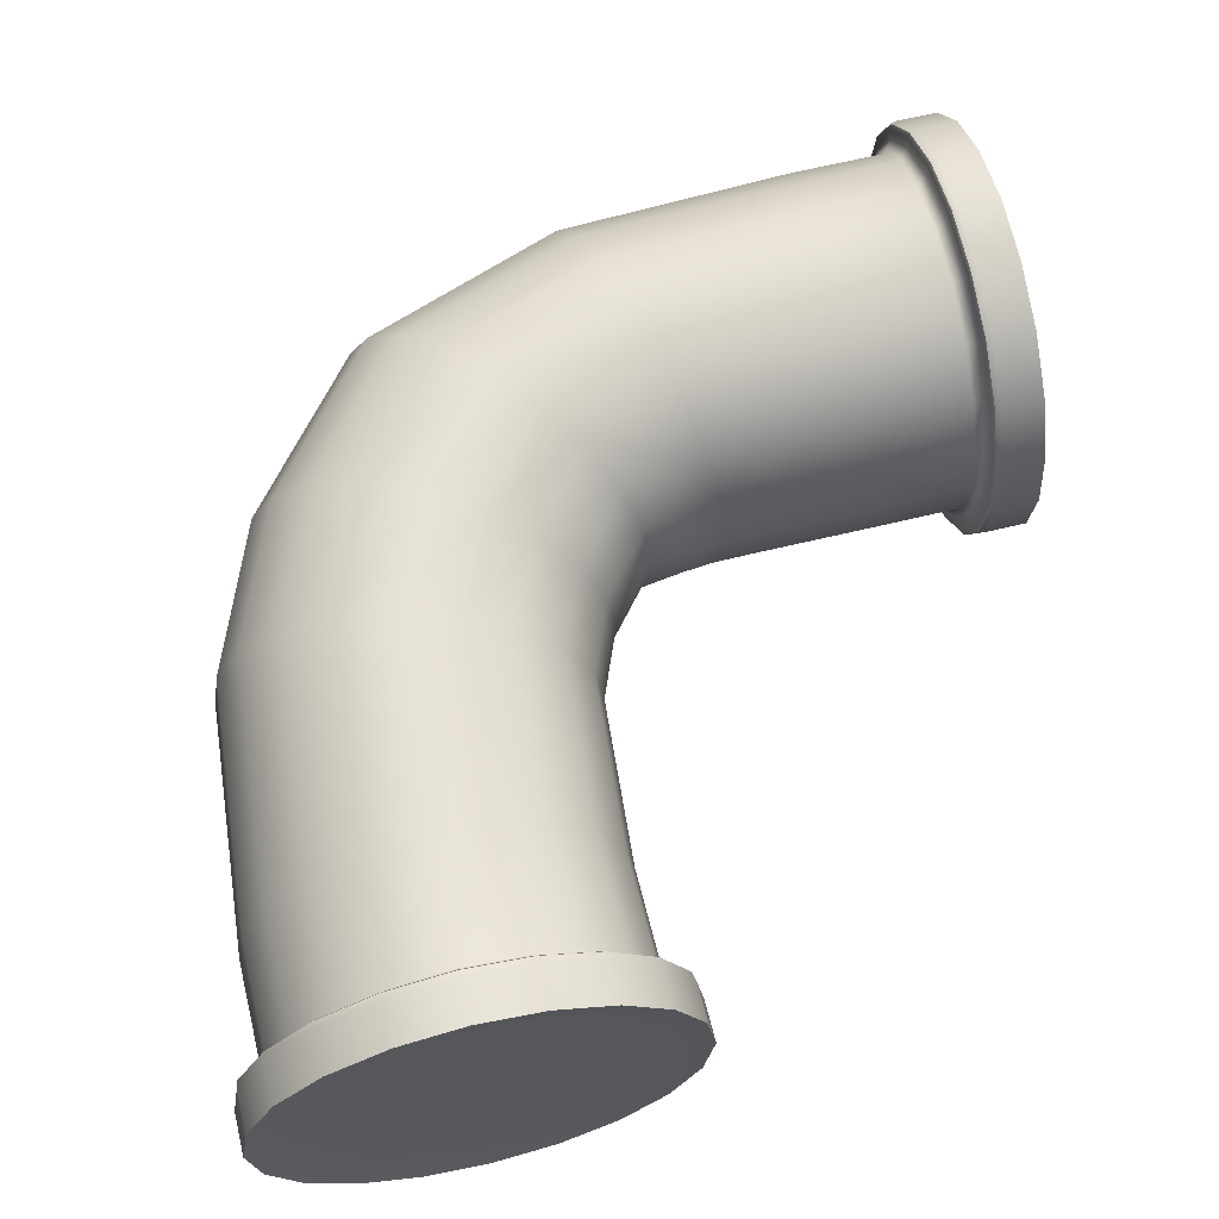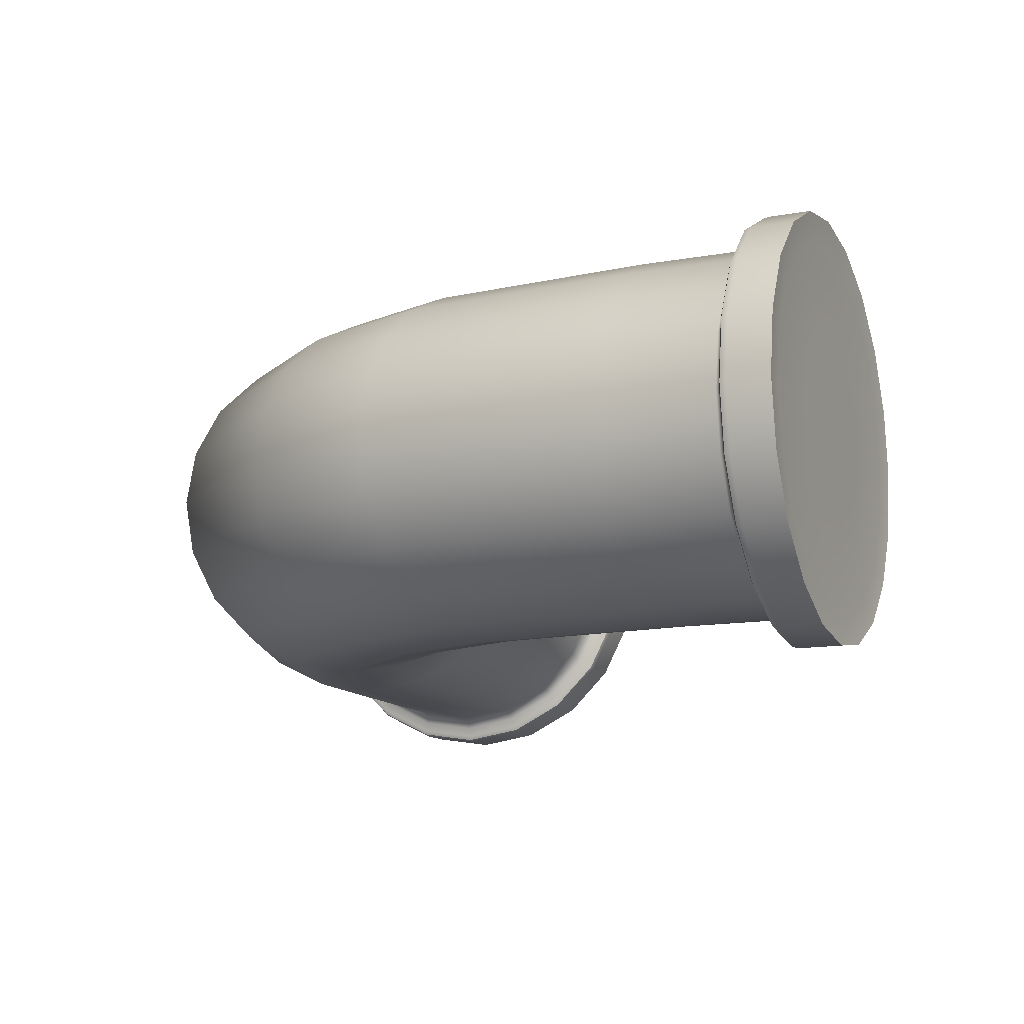
<metadata>
{"format":"obj","ext":"obj","renderer":"f3d","projection":"perspective","resolution":1024,"background":"white","views":[{"elev":63.4,"azim":-14.0,"up":"+Z"},{"elev":-12.2,"azim":-66.6,"up":"+Z"}]}
</metadata>
<code>
g default
v 1.194 -24.94 3.277
v 2.154 -24.94 2.787
v 2.916 -24.94 2.025
v 3.406 -24.94 1.065
v 3.574 -24.94 0
v 3.406 -24.94 -1.065
v 2.916 -24.94 -2.025
v 2.154 -24.94 -2.787
v 1.194 -24.94 -3.277
v 0.1289 -24.94 -3.445
v -0.9358 -24.94 -3.277
v -1.896 -24.94 -2.787
v -2.658 -24.94 -2.025
v -3.148 -24.94 -1.065
v -3.317 -24.94 0
v -3.148 -24.94 1.065
v -2.658 -24.94 2.025
v -1.896 -24.94 2.787
v -0.9358 -24.94 3.277
v 0.1289 -24.94 3.445
v 2.258 -24.94 6.554
v 4.179 -24.94 5.575
v 5.704 -24.94 4.05
v 6.683 -24.94 2.129
v 7.02 -24.94 0
v 6.683 -24.94 -2.129
v 5.704 -24.94 -4.05
v 4.179 -24.94 -5.575
v 2.258 -24.94 -6.554
v 0.1289 -24.94 -6.891
v -2 -24.94 -6.554
v -3.921 -24.94 -5.575
v -5.446 -24.94 -4.05
v -6.425 -24.94 -2.129
v -6.762 -24.94 0
v -6.425 -24.94 2.129
v -5.446 -24.94 4.05
v -3.921 -24.94 5.575
v -2 -24.94 6.554
v 0.1289 -24.94 6.891
v 4.43 -7.047 6.554
v 6.124 -7.952 5.575
v 7.468 -8.671 4.05
v 8.331 -9.133 2.129
v 8.629 -9.292 0
v 8.331 -9.133 -2.129
v 7.468 -8.671 -4.05
v 6.124 -7.952 -5.575
v 4.43 -7.047 -6.554
v 2.552 -6.042 -6.891
v 0.6746 -5.038 -6.554
v -1.019 -4.132 -5.575
v -2.364 -3.413 -4.05
v -3.227 -2.951 -2.129
v -3.524 -2.792 0
v -3.227 -2.951 2.129
v -2.364 -3.413 4.05
v -1.019 -4.132 5.575
v 0.6746 -5.038 6.554
v 2.552 -6.042 6.891
v 24.9 -2.111 6.554
v 24.9 -4.032 5.575
v 24.89 -5.556 4.05
v 24.89 -6.535 2.129
v 24.89 -6.872 0
v 24.89 -6.535 -2.129
v 24.89 -5.556 -4.05
v 24.9 -4.032 -5.575
v 24.9 -2.111 -6.554
v 24.9 0.01854 -6.891
v 24.9 2.148 -6.554
v 24.9 4.069 -5.575
v 24.9 5.593 -4.05
v 24.91 6.572 -2.129
v 24.91 6.909 0
v 24.91 6.572 2.129
v 24.9 5.593 4.05
v 24.9 4.069 5.575
v 24.9 2.148 6.554
v 24.9 0.01854 6.891
v 24.9 -1.046 3.277
v 24.9 -2.007 2.787
v 24.9 -2.769 2.025
v 24.9 -3.258 1.065
v 24.9 -3.427 -1e-06
v 24.9 -3.258 -1.065
v 24.9 -2.769 -2.025
v 24.9 -2.007 -2.787
v 24.9 -1.046 -3.277
v 24.9 0.01854 -3.445
v 24.9 1.083 -3.277
v 24.9 2.044 -2.787
v 24.9 2.806 -2.025
v 24.9 3.295 -1.065
v 24.9 3.464 0
v 24.9 3.295 1.065
v 24.9 2.806 2.025
v 24.9 2.044 2.787
v 24.9 1.083 3.277
v 24.9 0.01854 3.445
v 0.1289 -24.94 -0
v 24.9 0.01854 0
v 2.599 -25.05 7.601
v 4.827 -25.05 6.466
v 4.788 -23.22 6.413
v 2.578 -23.22 7.539
v 6.595 -25.05 4.698
v 6.542 -23.22 4.659
v 7.73 -25.05 2.47
v 7.668 -23.22 2.45
v 8.121 -25.05 0
v 8.056 -23.22 0
v 7.73 -25.05 -2.47
v 7.668 -23.22 -2.45
v 6.595 -25.05 -4.698
v 6.542 -23.22 -4.659
v 4.827 -25.05 -6.466
v 4.788 -23.22 -6.413
v 2.599 -25.05 -7.601
v 2.578 -23.22 -7.539
v 0.1289 -25.05 -7.992
v 0.1289 -23.22 -7.927
v -2.341 -25.05 -7.601
v -2.321 -23.22 -7.539
v -4.569 -25.05 -6.466
v -4.53 -23.22 -6.413
v -6.337 -25.05 -4.698
v -6.284 -23.22 -4.659
v -7.472 -25.05 -2.47
v -7.41 -23.22 -2.45
v -7.863 -25.05 0
v -7.798 -23.22 0
v -7.472 -25.05 2.47
v -7.41 -23.22 2.45
v -6.337 -25.05 4.698
v -6.284 -23.22 4.659
v -4.569 -25.05 6.466
v -4.53 -23.22 6.413
v -2.341 -25.05 7.601
v -2.321 -23.22 7.539
v 0.1289 -25.05 7.992
v 0.1289 -23.22 7.927
v 23.17 -2.429 7.539
v 23.17 0.02005 7.927
v 25 -2.451 7.601
v 25 0.01845 7.992
v 23.18 2.47 7.539
v 25 2.488 7.601
v 23.18 4.679 6.413
v 25.01 4.716 6.466
v 23.18 6.433 4.659
v 25.01 6.484 4.698
v 23.18 7.559 2.449
v 25.01 7.619 2.47
v 23.18 7.947 0
v 25.01 8.01 0
v 23.18 7.559 -2.45
v 25.01 7.619 -2.47
v 23.18 6.433 -4.659
v 25.01 6.484 -4.698
v 23.18 4.679 -6.413
v 25.01 4.716 -6.466
v 23.18 2.47 -7.539
v 25 2.488 -7.601
v 23.17 0.02005 -7.927
v 25 0.01845 -7.992
v 23.17 -2.429 -7.539
v 25 -2.451 -7.601
v 23.17 -4.639 -6.413
v 25 -4.679 -6.466
v 23.17 -6.393 -4.659
v 25 -6.447 -4.698
v 23.17 -7.519 -2.45
v 25 -7.582 -2.47
v 23.17 -7.907 0
v 25 -7.974 0
v 23.17 -7.519 2.45
v 25 -7.582 2.47
v 23.17 -6.393 4.659
v 25 -6.447 4.698
v 23.17 -4.639 6.413
v 25 -4.679 6.466
v 22.7 -2.109 6.554
v 22.71 0.02046 6.891
v 22.71 2.15 6.554
v 22.71 4.071 5.575
v 22.71 5.595 4.05
v 22.71 6.574 2.129
v 22.71 6.911 0
v 22.71 6.574 -2.129
v 22.71 5.595 -4.05
v 22.71 4.071 -5.575
v 22.71 2.15 -6.554
v 22.71 0.02046 -6.891
v 22.7 -2.109 -6.554
v 22.7 -4.03 -5.575
v 22.7 -5.554 -4.05
v 22.7 -6.533 -2.129
v 22.7 -6.87 0
v 22.7 -6.533 2.129
v 22.7 -5.554 4.05
v 22.7 -4.03 5.575
v 2.258 -22.75 6.554
v 0.1289 -22.75 6.891
v -2 -22.75 6.554
v -3.921 -22.75 5.575
v -5.446 -22.75 4.05
v -6.425 -22.75 2.129
v -6.762 -22.75 0
v -6.425 -22.75 -2.129
v -5.446 -22.75 -4.05
v -3.921 -22.75 -5.575
v -2 -22.75 -6.554
v 0.1289 -22.75 -6.891
v 2.258 -22.75 -6.554
v 4.179 -22.75 -5.575
v 5.704 -22.75 -4.05
v 6.683 -22.75 -2.129
v 7.02 -22.75 0
v 6.683 -22.75 2.129
v 5.704 -22.75 4.05
v 4.179 -22.75 5.575
v 23.04 -2.253 6.996
v 23.04 0.02016 7.356
v 23.05 2.293 6.996
v 23.05 4.344 5.951
v 23.05 5.972 4.324
v 23.05 7.017 2.273
v 23.05 7.377 0
v 23.05 7.017 -2.273
v 23.05 5.972 -4.324
v 23.05 4.344 -5.952
v 23.05 2.293 -6.996
v 23.04 0.02016 -7.356
v 23.04 -2.253 -6.996
v 23.04 -4.304 -5.952
v 23.04 -5.931 -4.324
v 23.04 -6.976 -2.273
v 23.04 -7.336 0
v 23.04 -6.976 2.273
v 23.04 -5.931 4.324
v 23.04 -4.304 5.951
v 2.402 -23.09 6.996
v 0.1289 -23.09 7.356
v -2.144 -23.09 6.996
v -4.195 -23.09 5.951
v -5.823 -23.09 4.324
v -6.867 -23.09 2.273
v -7.228 -23.09 0
v -6.867 -23.09 -2.273
v -5.823 -23.09 -4.324
v -4.195 -23.09 -5.952
v -2.144 -23.09 -6.996
v 0.1289 -23.09 -7.356
v 2.402 -23.09 -6.996
v 4.453 -23.09 -5.952
v 6.08 -23.09 -4.324
v 7.125 -23.09 -2.273
v 7.485 -23.09 0
v 7.125 -23.09 2.273
v 6.08 -23.09 4.324
v 4.453 -23.09 5.951
v 23.09 -2.377 7.379
v 23.09 0.02012 7.759
v 23.1 2.418 7.379
v 23.1 4.58 6.277
v 23.1 6.297 4.56
v 23.1 7.399 2.398
v 23.1 7.779 0
v 23.1 7.399 -2.398
v 23.1 6.297 -4.56
v 23.1 4.58 -6.277
v 23.1 2.418 -7.379
v 23.09 0.02012 -7.759
v 23.09 -2.377 -7.379
v 23.09 -4.54 -6.277
v 23.09 -6.257 -4.56
v 23.09 -7.359 -2.398
v 23.09 -7.738 0
v 23.09 -7.359 2.398
v 23.09 -6.257 4.56
v 23.09 -4.54 6.277
v 2.526 -23.14 7.379
v 0.1289 -23.14 7.759
v -2.269 -23.14 7.379
v -4.431 -23.14 6.277
v -6.148 -23.14 4.56
v -7.25 -23.14 2.398
v -7.63 -23.14 0
v -7.25 -23.14 -2.398
v -6.148 -23.14 -4.56
v -4.431 -23.14 -6.277
v -2.269 -23.14 -7.379
v 0.1289 -23.14 -7.759
v 2.526 -23.14 -7.379
v 4.689 -23.14 -6.277
v 6.406 -23.14 -4.56
v 7.508 -23.14 -2.398
v 7.888 -23.14 0
v 7.508 -23.14 2.398
v 6.406 -23.14 4.56
v 4.689 -23.14 6.277
v 23.4 -2.45 7.601
v 23.41 0.01985 7.992
v 23.41 2.489 7.601
v 23.41 4.717 6.466
v 23.41 6.485 4.698
v 23.41 7.621 2.47
v 23.41 8.012 0
v 23.41 7.621 -2.47
v 23.41 6.485 -4.698
v 23.41 4.717 -6.466
v 23.41 2.489 -7.601
v 23.41 0.01985 -7.992
v 23.4 -2.45 -7.601
v 23.4 -4.678 -6.466
v 23.4 -6.446 -4.698
v 23.4 -7.581 -2.47
v 23.4 -7.972 0
v 23.4 -7.581 2.47
v 23.4 -6.446 4.698
v 23.4 -4.678 6.466
v 2.599 -23.45 7.601
v 0.1289 -23.45 7.992
v -2.341 -23.45 7.601
v -4.569 -23.45 6.466
v -6.337 -23.45 4.698
v -7.472 -23.45 2.47
v -7.863 -23.45 0
v -7.472 -23.45 -2.47
v -6.337 -23.45 -4.698
v -4.569 -23.45 -6.466
v -2.341 -23.45 -7.601
v 0.1289 -23.45 -7.992
v 2.599 -23.45 -7.601
v 4.827 -23.45 -6.466
v 6.595 -23.45 -4.698
v 7.73 -23.45 -2.47
v 8.121 -23.45 0
v 7.73 -23.45 2.47
v 6.595 -23.45 4.698
v 4.827 -23.45 6.466
v 12.03 -2.242 6.554
v 11.47 -0.1896 6.891
v 10.9 1.863 6.554
v 10.39 3.715 5.575
v 9.985 5.185 4.05
v 9.724 6.128 2.129
v 9.635 6.453 -0
v 9.724 6.128 -2.129
v 9.985 5.185 -4.05
v 10.39 3.715 -5.575
v 10.9 1.863 -6.554
v 11.47 -0.1896 -6.891
v 12.03 -2.242 -6.554
v 12.54 -4.094 -5.575
v 12.95 -5.564 -4.05
v 13.21 -6.507 -2.129
v 13.3 -6.832 0
v 13.21 -6.507 2.129
v 12.95 -5.564 4.05
v 12.54 -4.094 5.575
v 2.258 -18.34 6.554
v 0.1289 -18.34 6.891
v -2 -18.34 6.554
v -3.921 -18.34 5.575
v -5.446 -18.34 4.05
v -6.425 -18.34 2.129
v -6.762 -18.34 0
v -6.425 -18.34 -2.129
v -5.446 -18.34 -4.05
v -3.921 -18.34 -5.575
v -2 -18.34 -6.554
v 0.1289 -18.34 -6.891
v 2.258 -18.34 -6.554
v 4.179 -18.34 -5.575
v 5.704 -18.34 -4.05
v 6.683 -18.34 -2.129
v 7.02 -18.34 0
v 6.683 -18.34 2.129
v 5.704 -18.34 4.05
v 4.179 -18.34 5.575
v 7.349 -3.477 6.554
v 5.941 -1.88 6.891
v 4.532 -0.2826 6.554
v 3.262 1.158 5.575
v 2.254 2.302 4.05
v 1.607 3.036 2.129
v 1.384 3.289 0
v 1.607 3.036 -2.129
v 2.254 2.302 -4.05
v 3.262 1.158 -5.575
v 4.532 -0.2826 -6.554
v 5.941 -1.88 -6.891
v 7.349 -3.477 -6.554
v 8.619 -4.918 -5.575
v 9.627 -6.062 -4.05
v 10.27 -6.796 -2.129
v 10.5 -7.049 0
v 10.27 -6.796 2.129
v 9.627 -6.062 4.05
v 8.619 -4.918 5.575
v 2.91 -10.81 6.554
v 0.8394 -10.31 6.891
v -1.231 -9.814 6.554
v -3.1 -9.366 5.575
v -4.582 -9.011 4.05
v -5.534 -8.783 2.129
v -5.862 -8.704 0
v -5.534 -8.783 -2.129
v -4.582 -9.011 -4.05
v -3.1 -9.366 -5.575
v -1.231 -9.814 -6.554
v 0.8394 -10.31 -6.891
v 2.91 -10.81 -6.554
v 4.778 -11.25 -5.575
v 6.261 -11.61 -4.05
v 7.213 -11.84 -2.129
v 7.541 -11.92 0
v 7.213 -11.84 2.129
v 6.261 -11.61 4.05
v 4.778 -11.25 5.575
v 19.18 -2.106 6.554
v 19.18 0.02354 6.891
v 19.19 2.153 6.554
v 19.19 4.074 5.575
v 19.19 5.598 4.05
v 19.19 6.577 2.129
v 19.19 6.914 0
v 19.19 6.577 -2.129
v 19.19 5.598 -4.05
v 19.19 4.074 -5.575
v 19.19 2.153 -6.554
v 19.18 0.02354 -6.891
v 19.18 -2.106 -6.554
v 19.18 -4.027 -5.575
v 19.18 -5.551 -4.05
v 19.18 -6.53 -2.129
v 19.18 -6.867 -0
v 19.18 -6.53 2.129
v 19.18 -5.551 4.05
v 19.18 -4.027 5.575
g cornerPipe pipes
f 1 2 22 21
f 2 3 23 22
f 3 4 24 23
f 4 5 25 24
f 5 6 26 25
f 6 7 27 26
f 7 8 28 27
f 8 9 29 28
f 9 10 30 29
f 10 11 31 30
f 11 12 32 31
f 12 13 33 32
f 13 14 34 33
f 14 15 35 34
f 15 16 36 35
f 16 17 37 36
f 17 18 38 37
f 18 19 39 38
f 19 20 40 39
f 20 1 21 40
f 323 103 104 342
f 104 107 341 342
f 107 109 340 341
f 109 111 339 340
f 111 113 338 339
f 113 115 337 338
f 115 117 336 337
f 117 119 335 336
f 119 121 334 335
f 121 123 333 334
f 123 125 332 333
f 125 127 331 332
f 127 129 330 331
f 129 131 329 330
f 131 133 328 329
f 133 135 327 328
f 135 137 326 327
f 137 139 325 326
f 139 141 324 325
f 141 103 323 324
f 41 42 402 383
f 42 43 401 402
f 43 44 400 401
f 44 45 399 400
f 45 46 398 399
f 46 47 397 398
f 47 48 396 397
f 48 49 395 396
f 49 50 394 395
f 50 51 393 394
f 51 52 392 393
f 52 53 391 392
f 53 54 390 391
f 54 55 389 390
f 55 56 388 389
f 56 57 387 388
f 57 58 386 387
f 58 59 385 386
f 59 60 384 385
f 60 41 383 384
f 61 62 82 81
f 62 63 83 82
f 63 64 84 83
f 64 65 85 84
f 65 66 86 85
f 66 67 87 86
f 67 68 88 87
f 68 69 89 88
f 69 70 90 89
f 70 71 91 90
f 71 72 92 91
f 72 73 93 92
f 73 74 94 93
f 74 75 95 94
f 75 76 96 95
f 76 77 97 96
f 77 78 98 97
f 78 79 99 98
f 79 80 100 99
f 80 61 81 100
f 2 1 101
f 3 2 101
f 4 3 101
f 5 4 101
f 6 5 101
f 7 6 101
f 8 7 101
f 9 8 101
f 10 9 101
f 11 10 101
f 12 11 101
f 13 12 101
f 14 13 101
f 15 14 101
f 16 15 101
f 17 16 101
f 18 17 101
f 19 18 101
f 20 19 101
f 1 20 101
f 81 82 102
f 82 83 102
f 83 84 102
f 84 85 102
f 85 86 102
f 86 87 102
f 87 88 102
f 88 89 102
f 89 90 102
f 90 91 102
f 91 92 102
f 92 93 102
f 93 94 102
f 94 95 102
f 95 96 102
f 96 97 102
f 97 98 102
f 98 99 102
f 99 100 102
f 100 81 102
f 144 143 303 304
f 147 144 304 305
f 149 147 305 306
f 151 149 306 307
f 153 151 307 308
f 155 153 308 309
f 157 155 309 310
f 159 157 310 311
f 161 159 311 312
f 163 161 312 313
f 165 163 313 314
f 167 165 314 315
f 169 167 315 316
f 171 169 316 317
f 173 171 317 318
f 175 173 318 319
f 177 175 319 320
f 179 177 320 321
f 181 179 321 322
f 143 181 322 303
f 104 103 21 22
f 302 283 106 105
f 107 104 22 23
f 301 302 105 108
f 109 107 23 24
f 300 301 108 110
f 111 109 24 25
f 299 300 110 112
f 113 111 25 26
f 298 299 112 114
f 115 113 26 27
f 297 298 114 116
f 117 115 27 28
f 296 297 116 118
f 119 117 28 29
f 295 296 118 120
f 121 119 29 30
f 294 295 120 122
f 123 121 30 31
f 293 294 122 124
f 125 123 31 32
f 292 293 124 126
f 127 125 32 33
f 291 292 126 128
f 129 127 33 34
f 290 291 128 130
f 131 129 34 35
f 289 290 130 132
f 133 131 35 36
f 288 289 132 134
f 135 133 36 37
f 287 288 134 136
f 137 135 37 38
f 286 287 136 138
f 139 137 38 39
f 285 286 138 140
f 141 139 39 40
f 284 285 140 142
f 21 103 141 40
f 283 284 142 106
f 145 61 80 146
f 80 79 148 146
f 79 78 150 148
f 78 77 152 150
f 77 76 154 152
f 76 75 156 154
f 75 74 158 156
f 74 73 160 158
f 73 72 162 160
f 72 71 164 162
f 71 70 166 164
f 70 69 168 166
f 69 68 170 168
f 68 67 172 170
f 67 66 174 172
f 66 65 176 174
f 65 64 178 176
f 64 63 180 178
f 63 62 182 180
f 62 61 145 182
f 224 184 183 223
f 225 185 184 224
f 226 186 185 225
f 227 187 186 226
f 228 188 187 227
f 229 189 188 228
f 230 190 189 229
f 231 191 190 230
f 232 192 191 231
f 233 193 192 232
f 234 194 193 233
f 235 195 194 234
f 236 196 195 235
f 237 197 196 236
f 238 198 197 237
f 239 199 198 238
f 240 200 199 239
f 241 201 200 240
f 242 202 201 241
f 223 183 202 242
f 204 203 363 364
f 205 204 364 365
f 206 205 365 366
f 207 206 366 367
f 208 207 367 368
f 209 208 368 369
f 210 209 369 370
f 211 210 370 371
f 212 211 371 372
f 213 212 372 373
f 214 213 373 374
f 215 214 374 375
f 216 215 375 376
f 217 216 376 377
f 218 217 377 378
f 219 218 378 379
f 220 219 379 380
f 221 220 380 381
f 222 221 381 382
f 203 222 382 363
f 224 223 263 264
f 225 224 264 265
f 226 225 265 266
f 227 226 266 267
f 228 227 267 268
f 229 228 268 269
f 230 229 269 270
f 231 230 270 271
f 232 231 271 272
f 233 232 272 273
f 234 233 273 274
f 235 234 274 275
f 236 235 275 276
f 237 236 276 277
f 238 237 277 278
f 239 238 278 279
f 240 239 279 280
f 241 240 280 281
f 242 241 281 282
f 223 242 282 263
f 204 244 243 203
f 205 245 244 204
f 206 246 245 205
f 207 247 246 206
f 208 248 247 207
f 209 249 248 208
f 210 250 249 209
f 211 251 250 210
f 212 252 251 211
f 213 253 252 212
f 214 254 253 213
f 215 255 254 214
f 216 256 255 215
f 217 257 256 216
f 218 258 257 217
f 219 259 258 218
f 220 260 259 219
f 221 261 260 220
f 222 262 261 221
f 203 243 262 222
f 264 263 143 144
f 265 264 144 147
f 266 265 147 149
f 267 266 149 151
f 268 267 151 153
f 269 268 153 155
f 270 269 155 157
f 271 270 157 159
f 272 271 159 161
f 273 272 161 163
f 274 273 163 165
f 275 274 165 167
f 276 275 167 169
f 277 276 169 171
f 278 277 171 173
f 279 278 173 175
f 280 279 175 177
f 281 280 177 179
f 282 281 179 181
f 263 282 181 143
f 243 244 284 283
f 244 245 285 284
f 245 246 286 285
f 246 247 287 286
f 247 248 288 287
f 248 249 289 288
f 249 250 290 289
f 250 251 291 290
f 251 252 292 291
f 252 253 293 292
f 253 254 294 293
f 254 255 295 294
f 255 256 296 295
f 256 257 297 296
f 257 258 298 297
f 258 259 299 298
f 259 260 300 299
f 260 261 301 300
f 261 262 302 301
f 262 243 283 302
f 304 303 145 146
f 305 304 146 148
f 306 305 148 150
f 307 306 150 152
f 308 307 152 154
f 309 308 154 156
f 310 309 156 158
f 311 310 158 160
f 312 311 160 162
f 313 312 162 164
f 314 313 164 166
f 315 314 166 168
f 316 315 168 170
f 317 316 170 172
f 318 317 172 174
f 319 318 174 176
f 320 319 176 178
f 321 320 178 180
f 322 321 180 182
f 145 303 322 182
f 324 323 106 142
f 325 324 142 140
f 326 325 140 138
f 327 326 138 136
f 328 327 136 134
f 329 328 134 132
f 330 329 132 130
f 331 330 130 128
f 332 331 128 126
f 333 332 126 124
f 334 333 124 122
f 335 334 122 120
f 336 335 120 118
f 337 336 118 116
f 338 337 116 114
f 339 338 114 112
f 340 339 112 110
f 341 340 110 108
f 342 341 108 105
f 323 342 105 106
f 344 343 423 424
f 345 344 424 425
f 346 345 425 426
f 347 346 426 427
f 348 347 427 428
f 349 348 428 429
f 350 349 429 430
f 351 350 430 431
f 352 351 431 432
f 353 352 432 433
f 354 353 433 434
f 355 354 434 435
f 356 355 435 436
f 357 356 436 437
f 358 357 437 438
f 359 358 438 439
f 360 359 439 440
f 361 360 440 441
f 362 361 441 442
f 343 362 442 423
f 364 363 403 404
f 365 364 404 405
f 366 365 405 406
f 367 366 406 407
f 368 367 407 408
f 369 368 408 409
f 370 369 409 410
f 371 370 410 411
f 372 371 411 412
f 373 372 412 413
f 374 373 413 414
f 375 374 414 415
f 376 375 415 416
f 377 376 416 417
f 378 377 417 418
f 379 378 418 419
f 380 379 419 420
f 381 380 420 421
f 382 381 421 422
f 363 382 422 403
f 384 383 343 344
f 385 384 344 345
f 386 385 345 346
f 387 386 346 347
f 388 387 347 348
f 389 388 348 349
f 390 389 349 350
f 391 390 350 351
f 392 391 351 352
f 393 392 352 353
f 394 393 353 354
f 395 394 354 355
f 396 395 355 356
f 397 396 356 357
f 398 397 357 358
f 399 398 358 359
f 400 399 359 360
f 401 400 360 361
f 402 401 361 362
f 383 402 362 343
f 404 403 41 60
f 405 404 60 59
f 406 405 59 58
f 407 406 58 57
f 408 407 57 56
f 409 408 56 55
f 410 409 55 54
f 411 410 54 53
f 412 411 53 52
f 413 412 52 51
f 414 413 51 50
f 415 414 50 49
f 416 415 49 48
f 417 416 48 47
f 418 417 47 46
f 419 418 46 45
f 420 419 45 44
f 421 420 44 43
f 422 421 43 42
f 403 422 42 41
f 424 423 183 184
f 425 424 184 185
f 426 425 185 186
f 427 426 186 187
f 428 427 187 188
f 429 428 188 189
f 430 429 189 190
f 431 430 190 191
f 432 431 191 192
f 433 432 192 193
f 434 433 193 194
f 435 434 194 195
f 436 435 195 196
f 437 436 196 197
f 438 437 197 198
f 439 438 198 199
f 440 439 199 200
f 441 440 200 201
f 442 441 201 202
f 423 442 202 183

</code>
